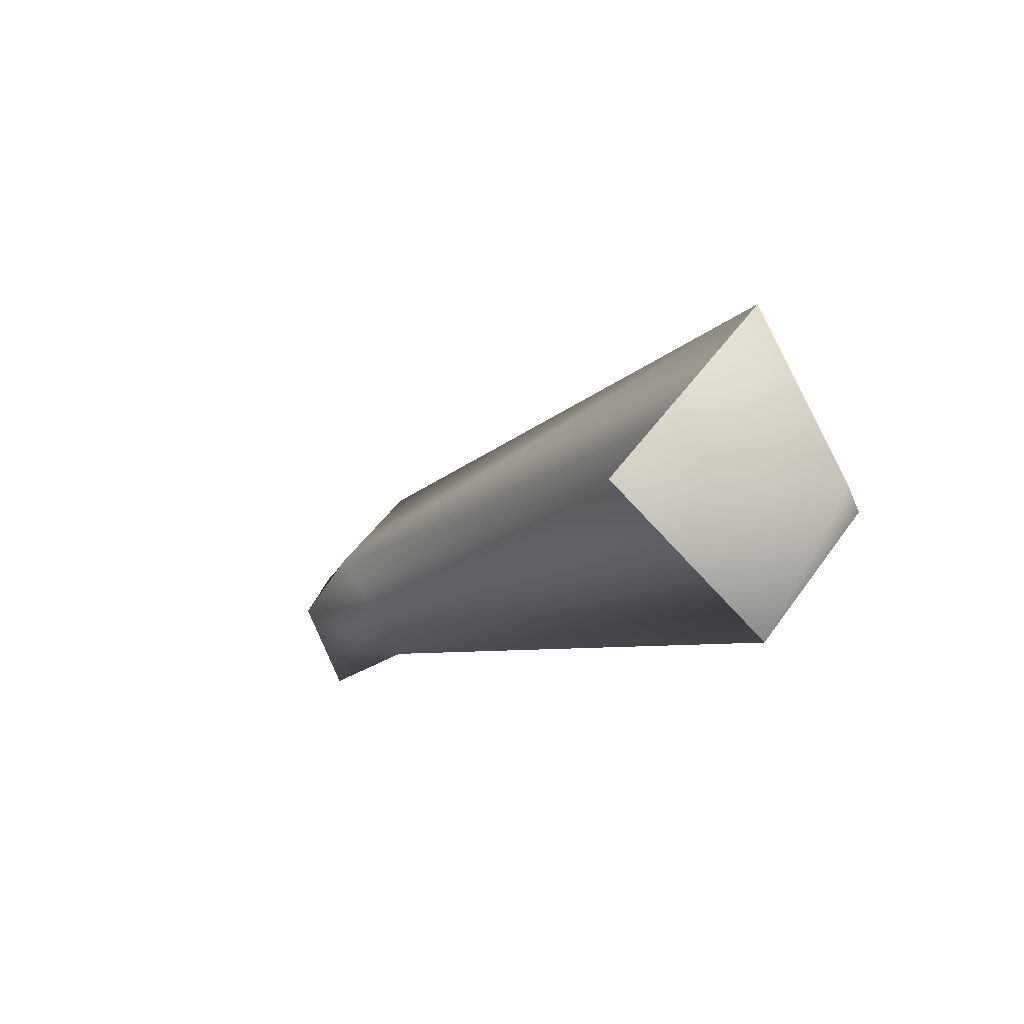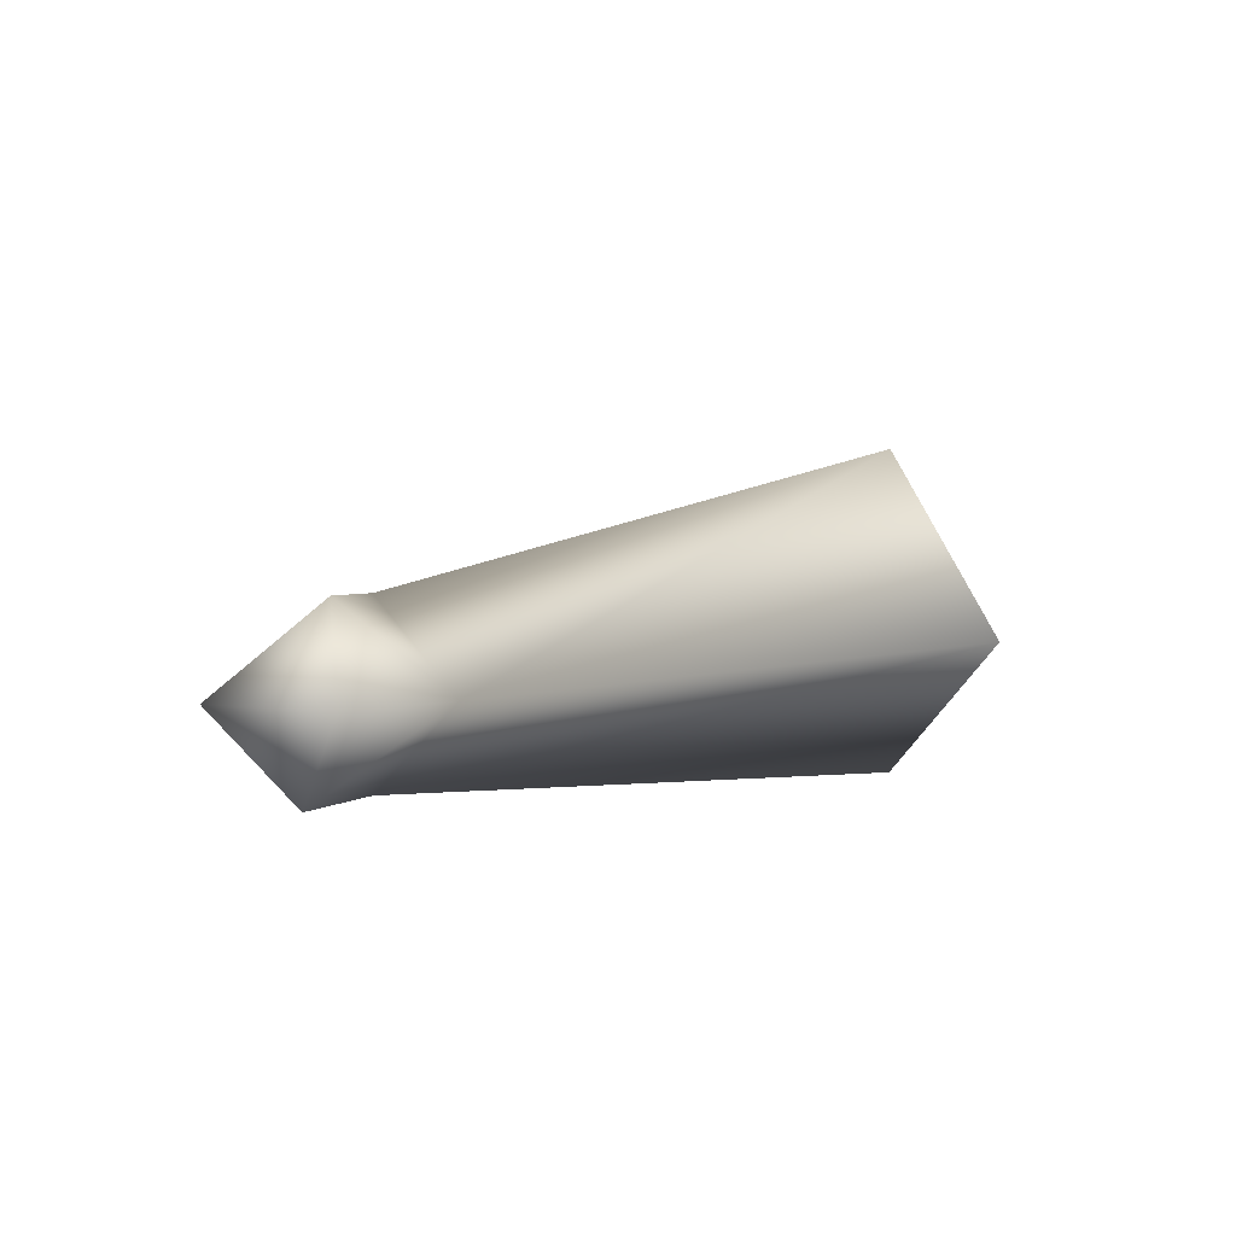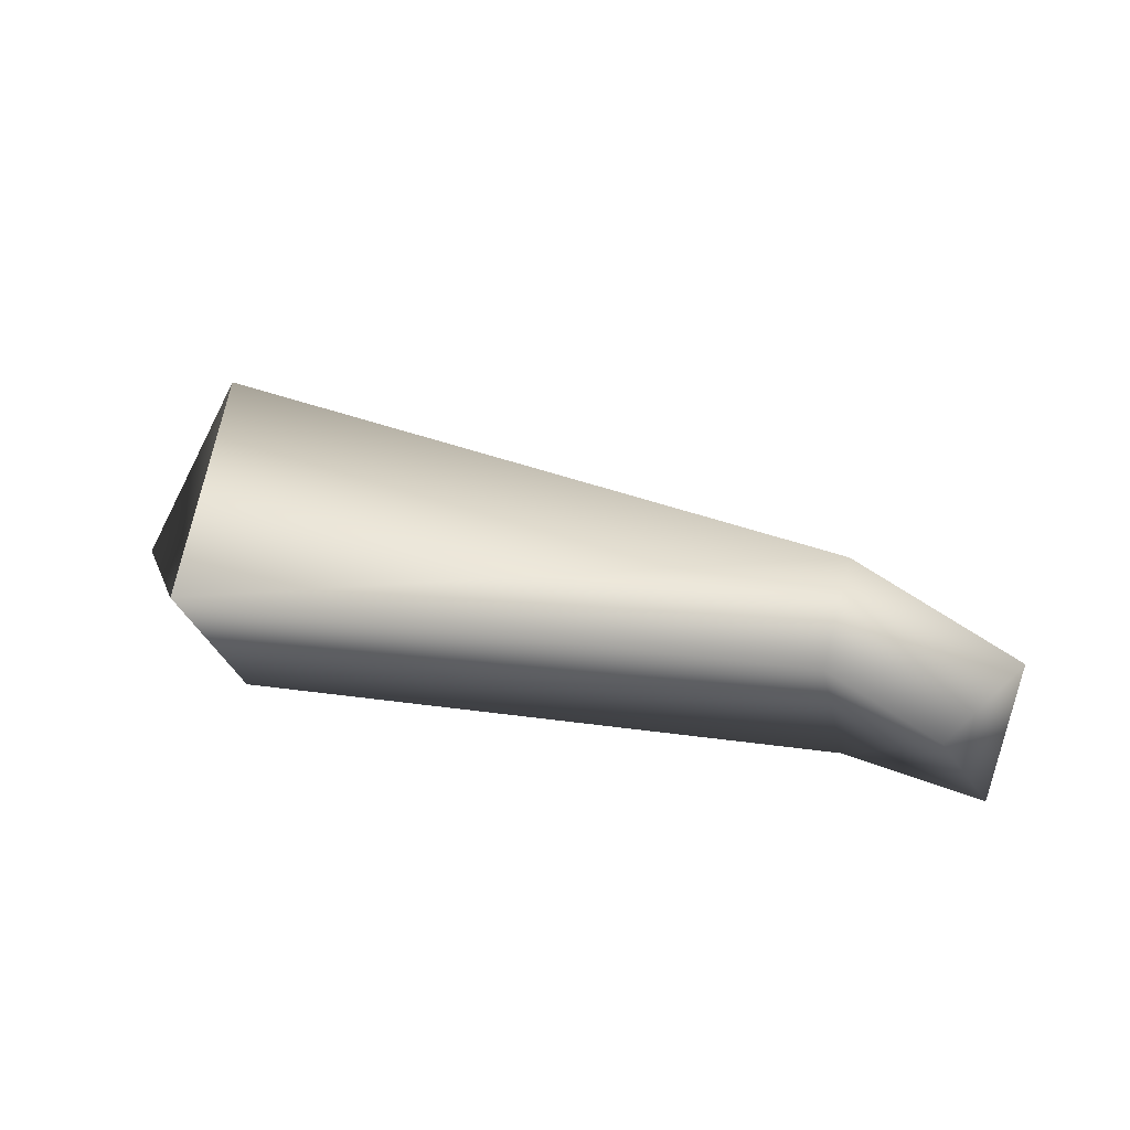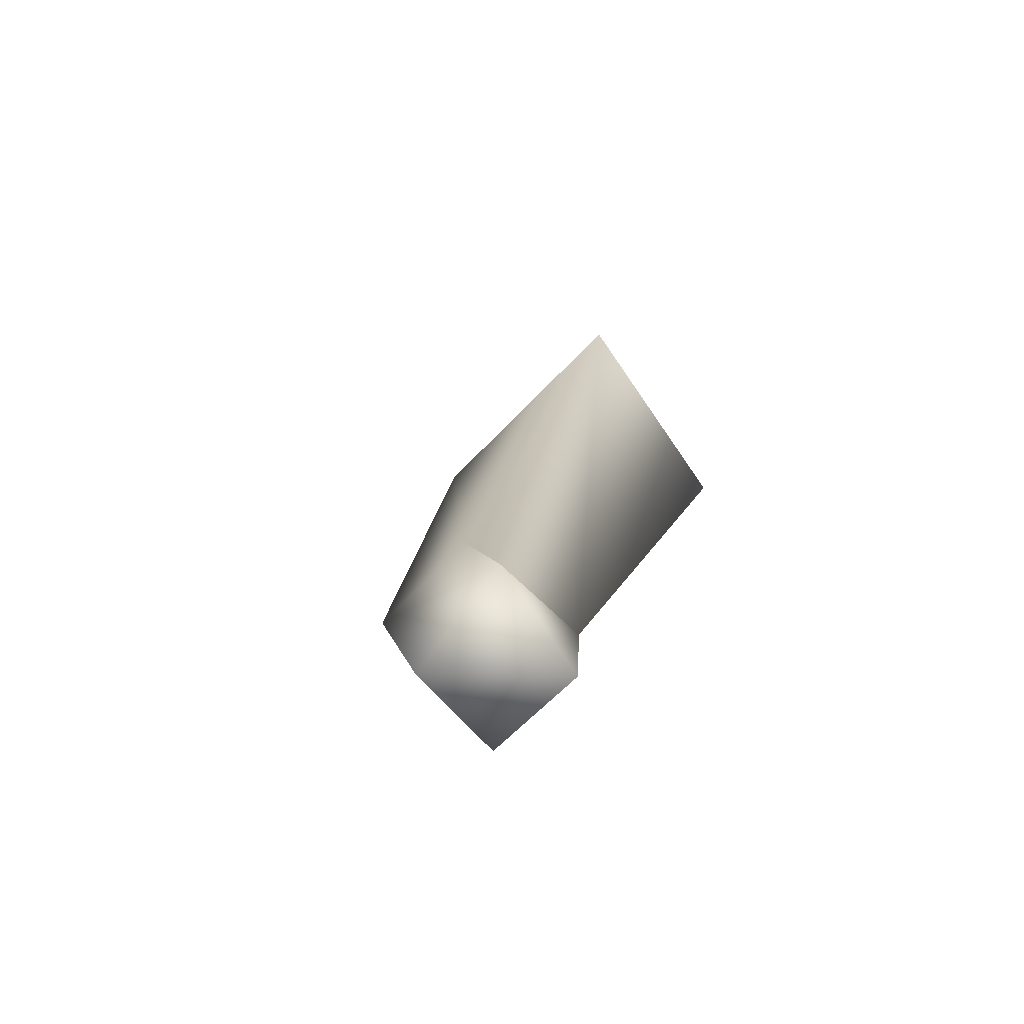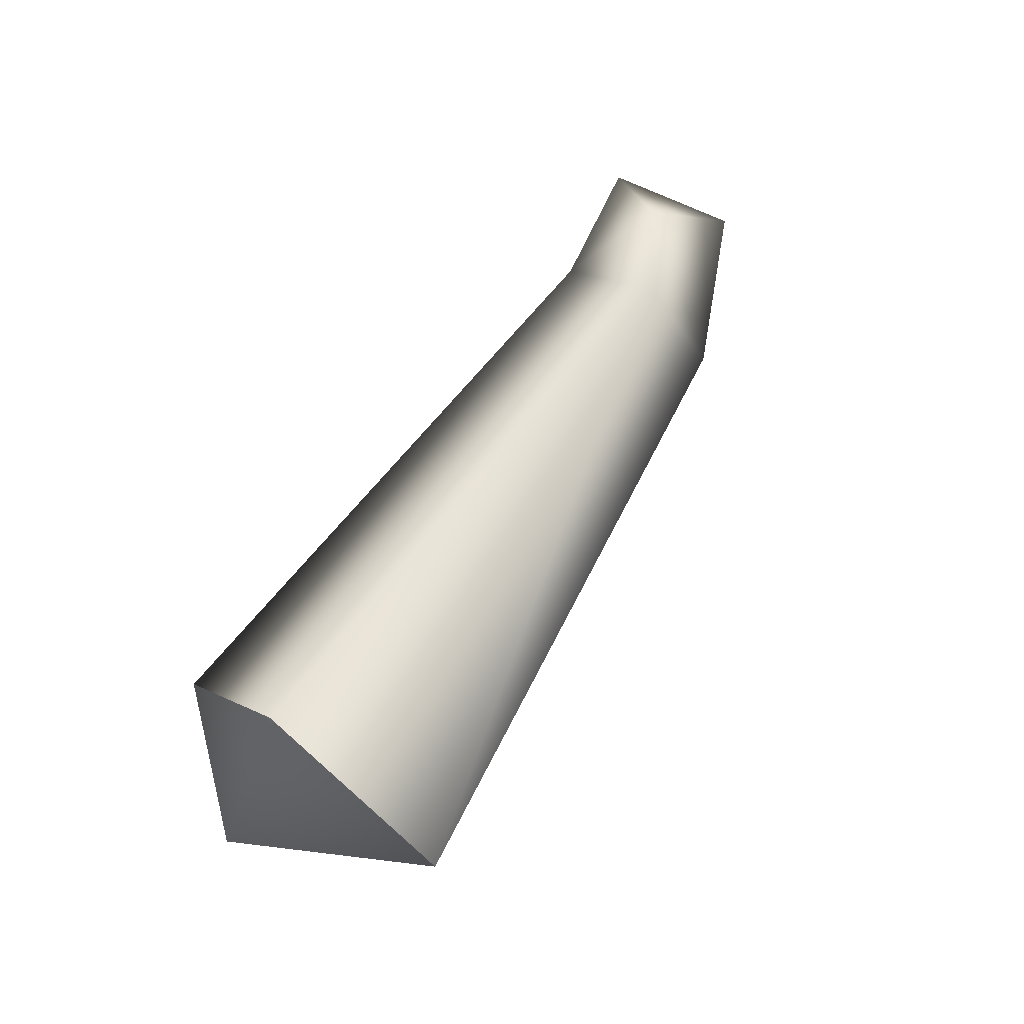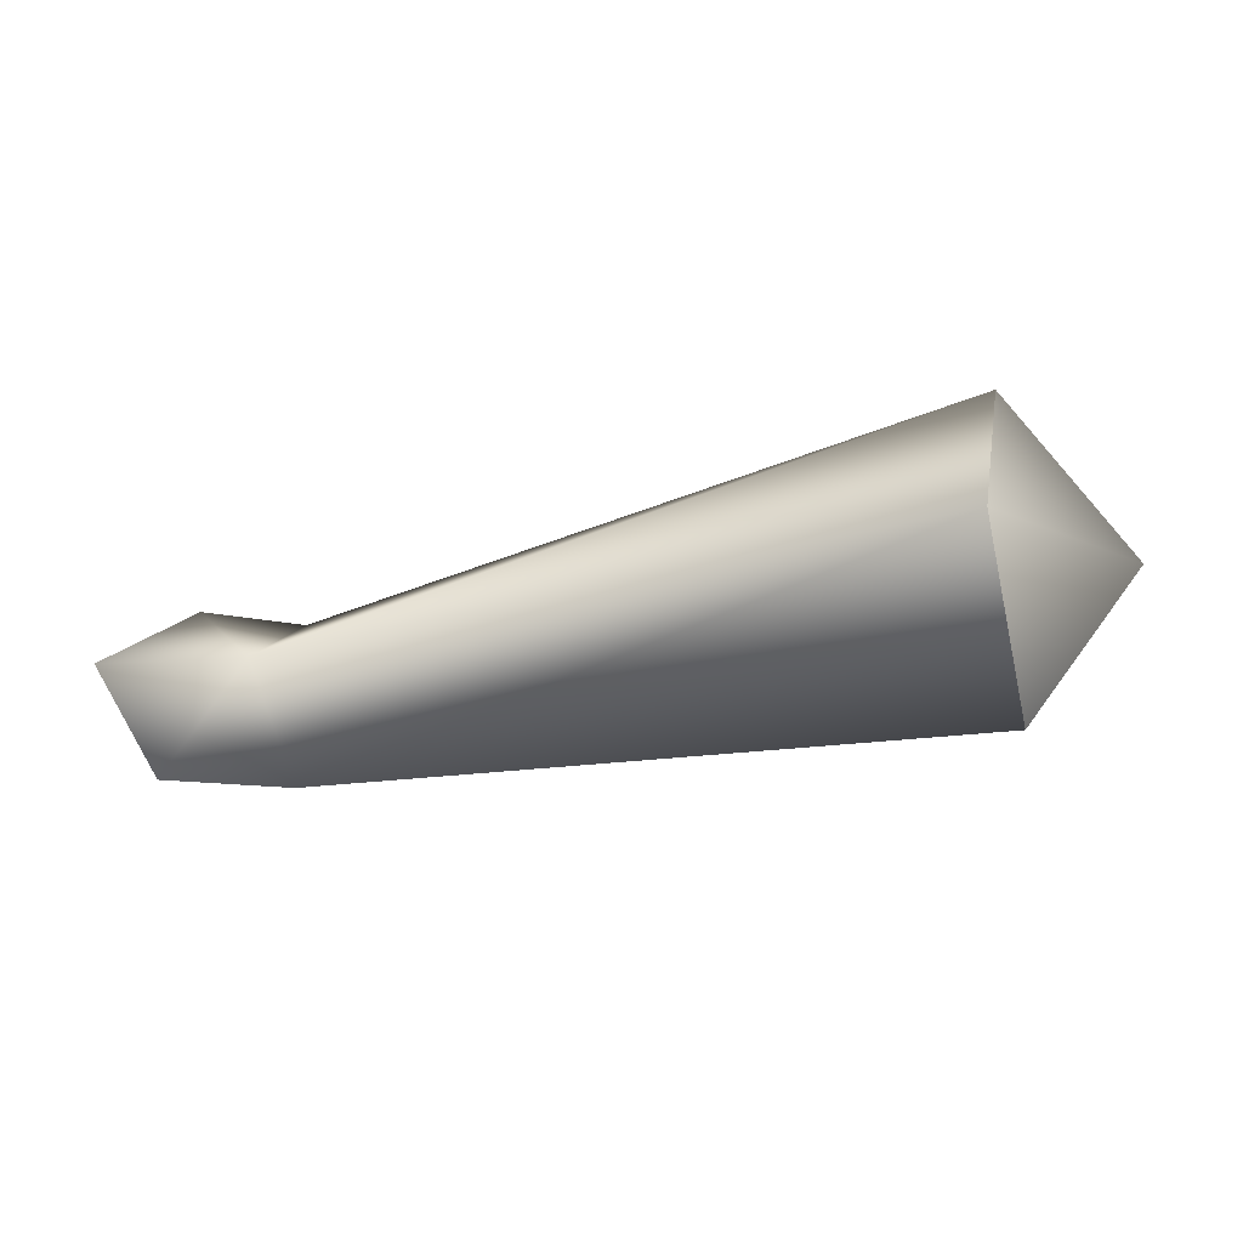
<metadata>
{"format":"obj","ext":"obj","renderer":"f3d","projection":"perspective","resolution":1024,"background":"white","views":[{"elev":-8.5,"azim":52.5,"up":"+Y"},{"elev":1.8,"azim":-43.8,"up":"+Z"},{"elev":16.4,"azim":-158.4,"up":"+Y"},{"elev":10.8,"azim":-76.4,"up":"+Z"},{"elev":70.5,"azim":126.6,"up":"+Z"},{"elev":-26.2,"azim":17.3,"up":"+Z"}]}
</metadata>
<code>
v 11 -4 0
v 8 -2 3
v 6 -5 0
v 8 -2 3
v 5 0 0
v 6 -5 0
v 5 0 0
v 7 -2 -3
v 6 -5 0
v 7 -2 -3
v 11 -4 0
v 6 -5 0
v 11 0 3
v 8 -2 3
v 11 -4 0
v 11 0 3
v 11 3 0
v 8 -2 3
v 11 3 0
v 5 0 0
v 8 -2 3
v 11 3 0
v 11 0 -3
v 5 0 0
v 11 0 -3
v 7 -2 -3
v 5 0 0
v 11 0 -3
v 11 -4 0
v 7 -2 -3
v 35 -5 1
v 35 0 8
v 11 -4 0
v 35 0 8
v 11 0 3
v 11 -4 0
v 35 0 8
v 35 7 1
v 11 0 3
v 35 7 1
v 11 3 0
v 11 0 3
v 35 7 1
v 35 0 -4
v 11 3 0
v 35 0 -4
v 11 0 -3
v 11 3 0
v 35 0 -4
v 35 -5 1
v 11 0 -3
v 35 -5 1
v 11 -4 0
v 11 0 -3
v 35 0 8
v 35 -5 1
v 39 0 1
v 35 7 1
v 35 0 8
v 39 0 1
v 35 0 -4
v 35 7 1
v 39 0 1
v 35 -5 1
v 35 0 -4
v 39 0 1
f 1 2 3
f 4 5 6
f 7 8 9
f 10 11 12
f 13 14 15
f 16 17 18
f 19 20 21
f 22 23 24
f 25 26 27
f 28 29 30
f 31 32 33
f 34 35 36
f 37 38 39
f 40 41 42
f 43 44 45
f 46 47 48
f 49 50 51
f 52 53 54
f 55 56 57
f 58 59 60
f 61 62 63
f 64 65 66

</code>
